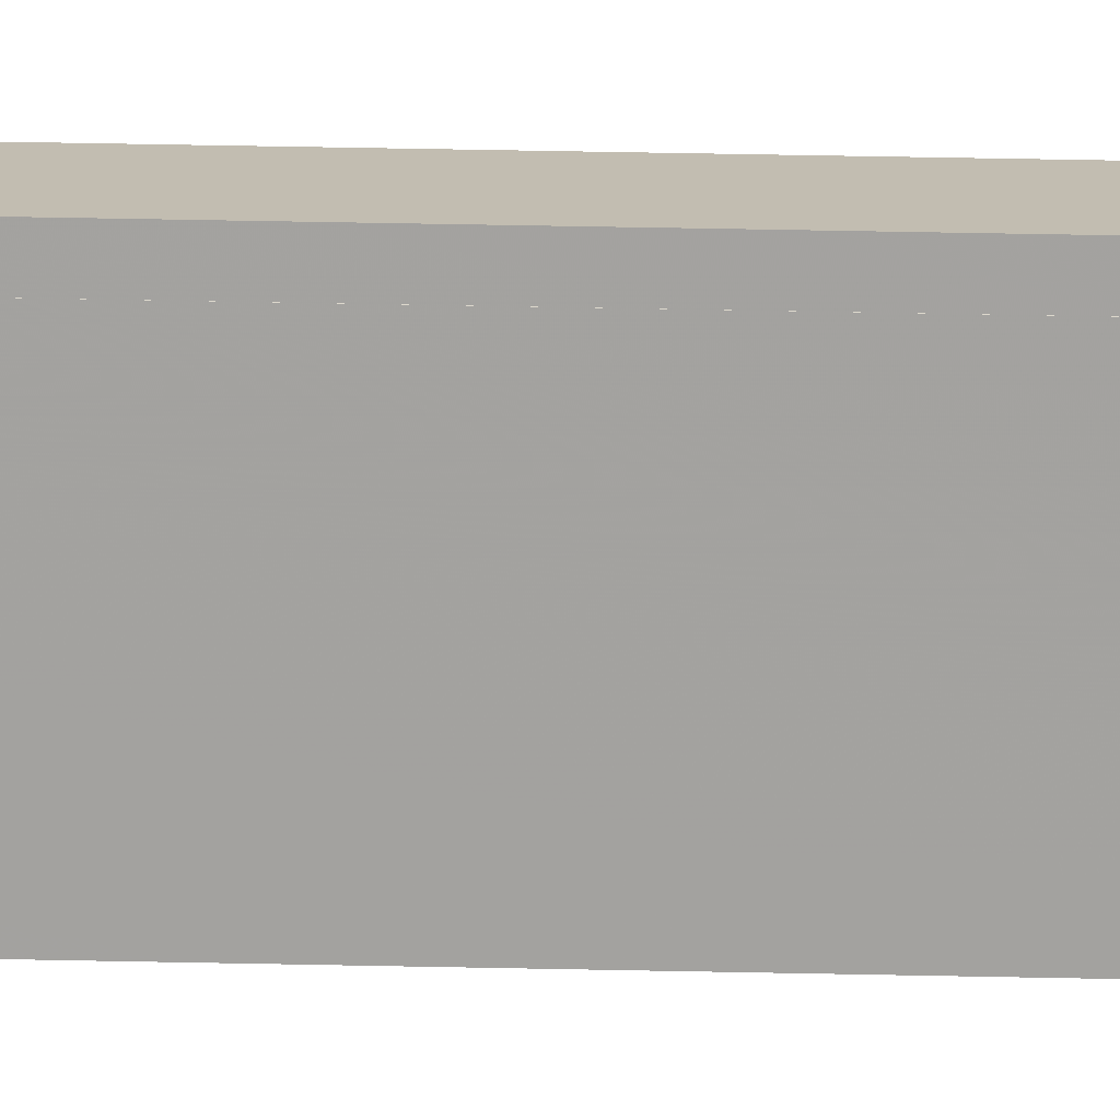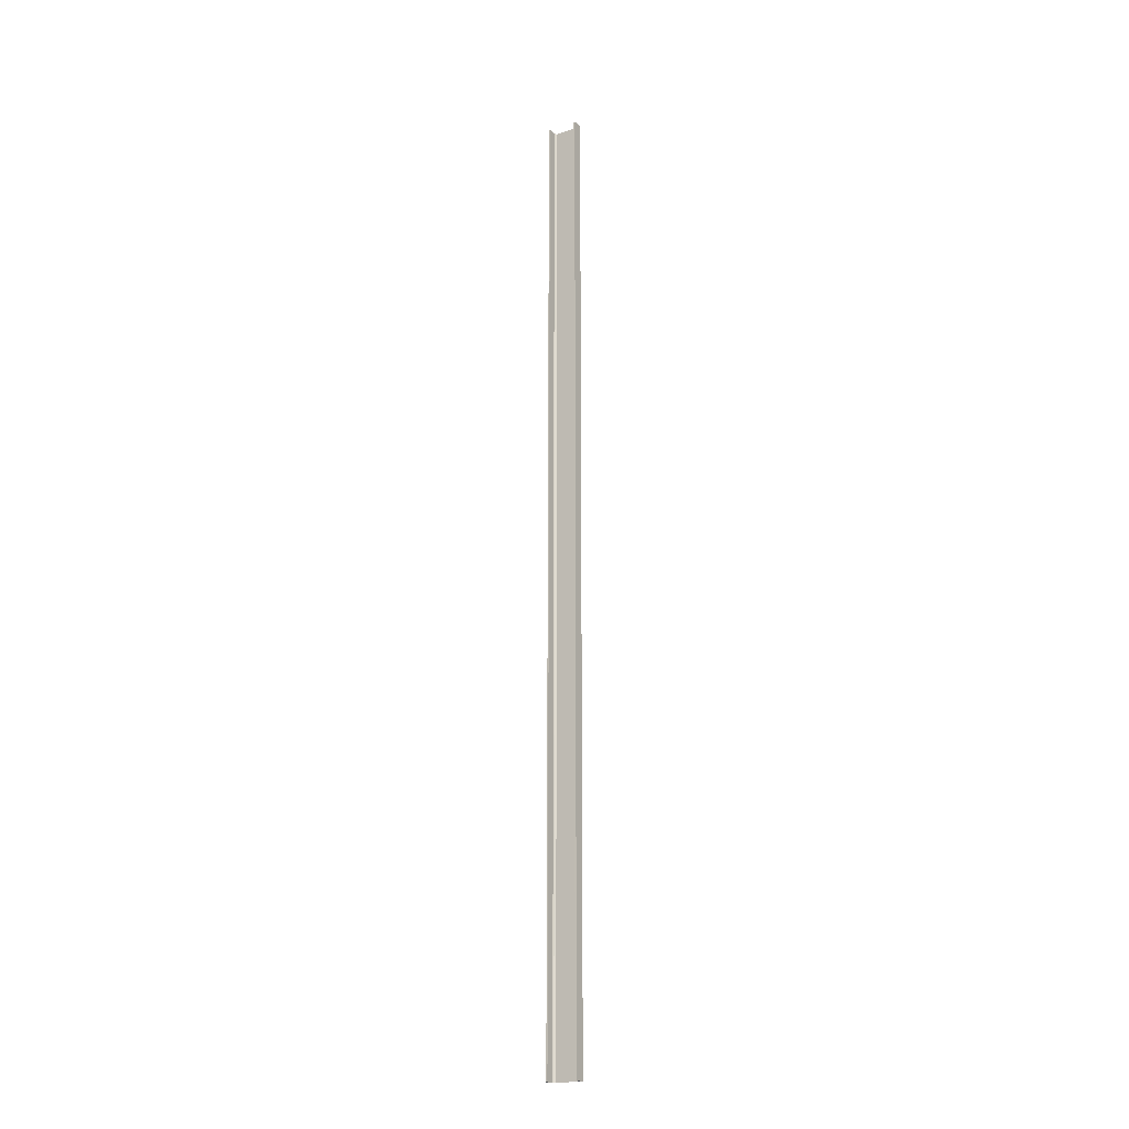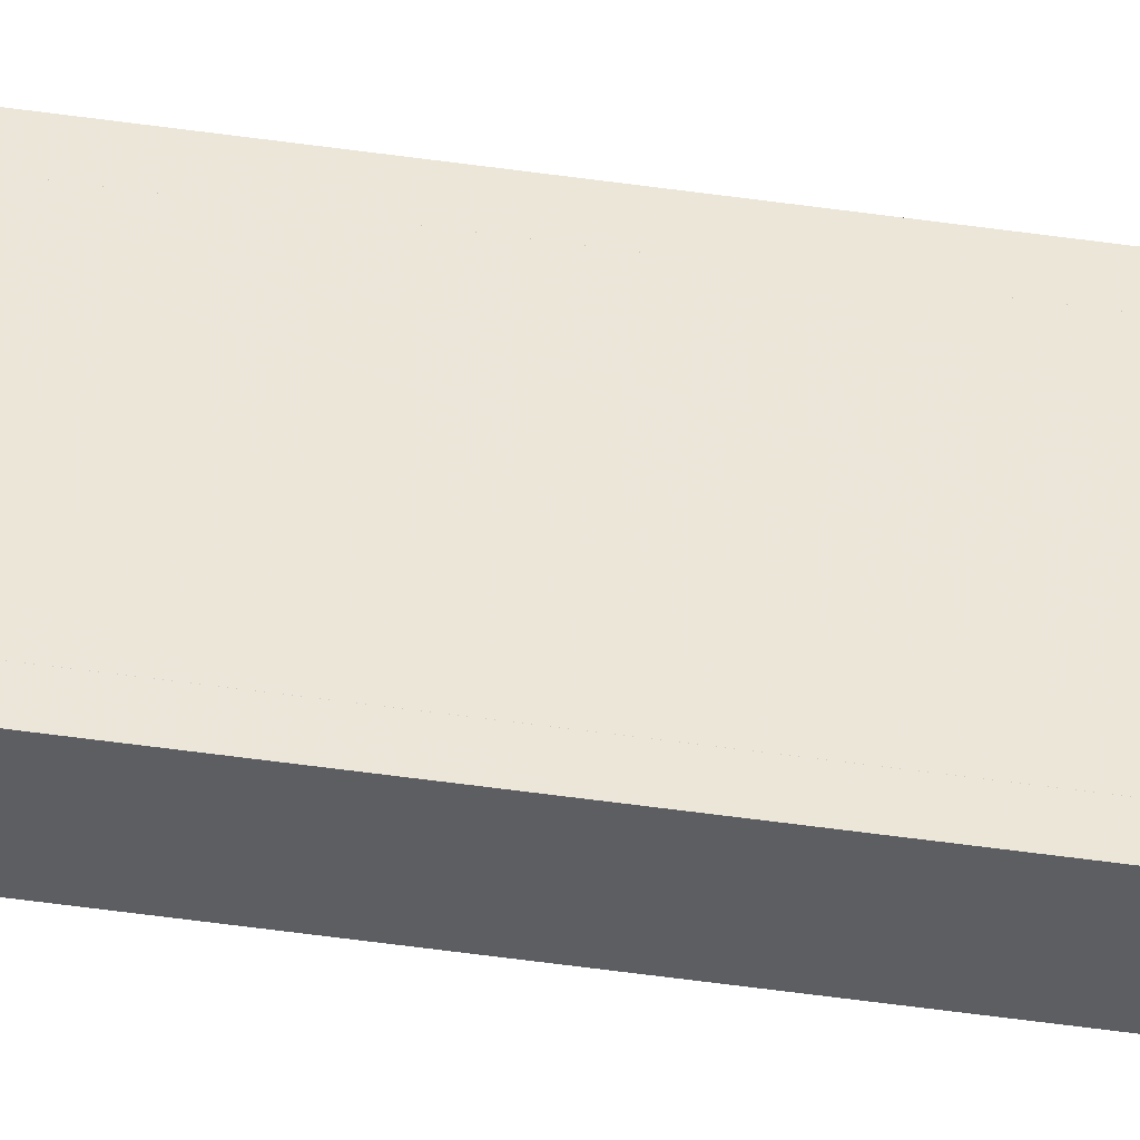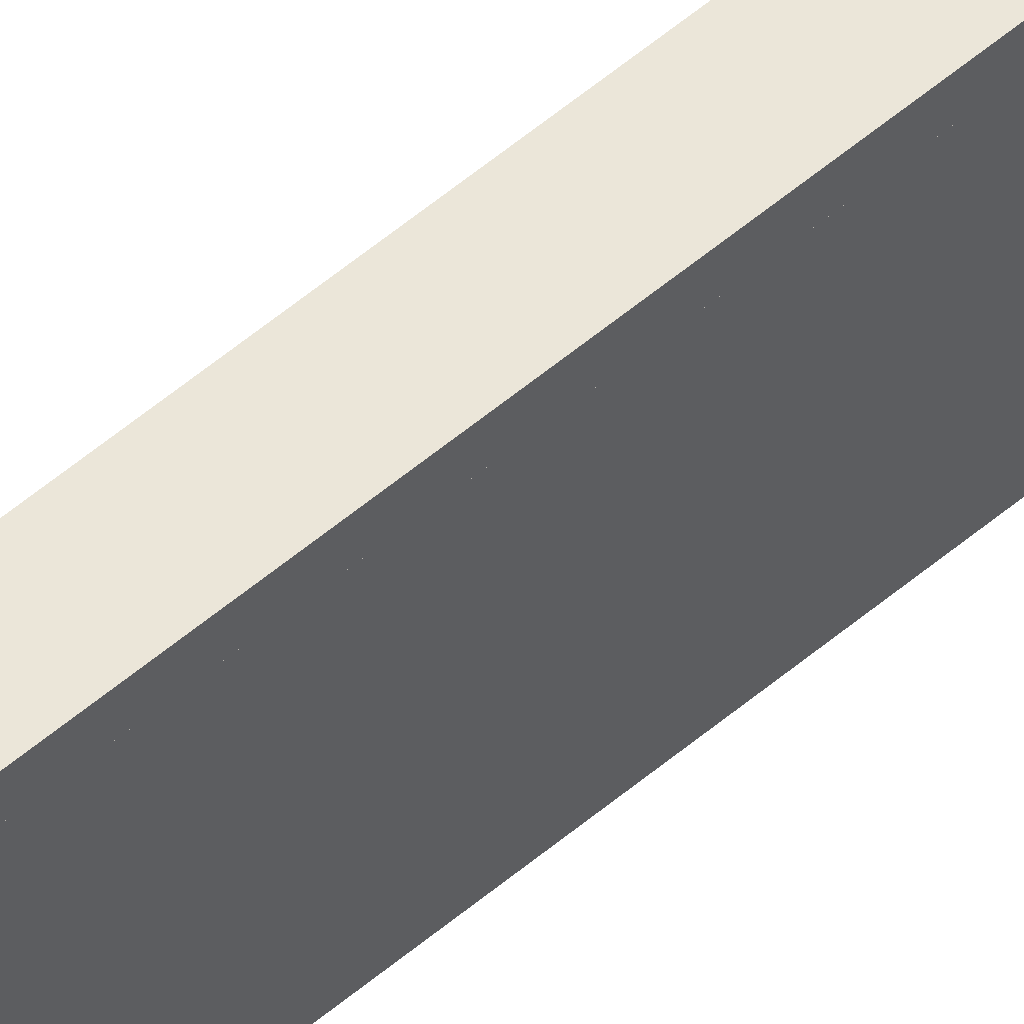
<metadata>
{"format":"obj","ext":"obj","renderer":"f3d","projection":"perspective","resolution":1024,"background":"white","views":[{"elev":16.9,"azim":93.4,"up":"+Z"},{"elev":-19.2,"azim":-58.1,"up":"+Y"},{"elev":-38.2,"azim":78.9,"up":"+Z"},{"elev":47.3,"azim":45.0,"up":"+Z"}]}
</metadata>
<code>
o 234
v 2181 1879 13.71
v 2181 1879 13.72
v 2181 1879 13.71
v 2181 1888 13.71
v 2181 1879 13.71
v 2181 1888 13.71
v 2181 1879 14
v 2181 1888 13.72
v 2181 1888 13.72
v 2181 1888 13.71
v 2181 1879 13.71
v 2181 1879 13.72
v 2181 1888 13.72
v 2181 1879 13.72
v 2181 1879 13.72
v 2181 1888 13.72
v 2181 1879 13.72
v 2181 1879 13.71
v 2181 1888 13.74
v 2181 1888 13.72
v 2181 1888 13.71
v 2181 1888 13.72
v 2181 1879 14
v 2181 1888 14
v 2181 1888 14
v 2181 1879 14
v 2181 1888 13.99
v 2181 1888 14
v 2181 1879 13.99
v 2181 1879 14
v 2181 1888 14
v 2181 1879 13.99
v 2181 1888 13.99
v 2181 1888 13.99
v 2181 1888 13.99
v 2181 1888 13.98
v 2181 1879 13.99
v 2181 1879 13.99
v 2181 1879 13.98
v 2181 1879 13.97
v 2181 1888 13.98
v 2181 1879 13.97
v 2181 1879 13.98
v 2181 1888 14
v 2181 1888 13.98
v 2181 1888 13.97
v 2181 1879 13.97
v 2181 1888 13.97
v 2181 1879 13.74
v 2181 1888 13.74
v 2181 1879 13.72
v 2181 1879 13.74
v 2181 1879 13.71
v 2181 1879 13.72
v 2181 1879 13.74
v 2181 1888 13.72
f 1 2 3
f 3 4 5
f 6 7 1
f 8 2 9
f 8 4 10
f 6 11 10
f 8 11 12
f 3 13 10
f 14 13 12
f 9 15 16
f 17 18 14
f 15 19 20
f 21 20 19
f 21 13 22
f 21 22 20
f 23 21 24
f 23 25 26
f 24 27 28
f 28 29 26
f 28 30 31
f 32 30 26
f 32 25 33
f 28 34 33
f 35 29 33
f 36 37 35
f 32 27 38
f 38 7 32
f 39 7 38
f 40 7 39
f 38 41 39
f 41 42 43
f 44 45 34
f 44 46 45
f 47 45 46
f 48 49 47
f 49 48 50
f 50 51 52
f 14 53 54
f 54 53 55
f 54 56 14

</code>
